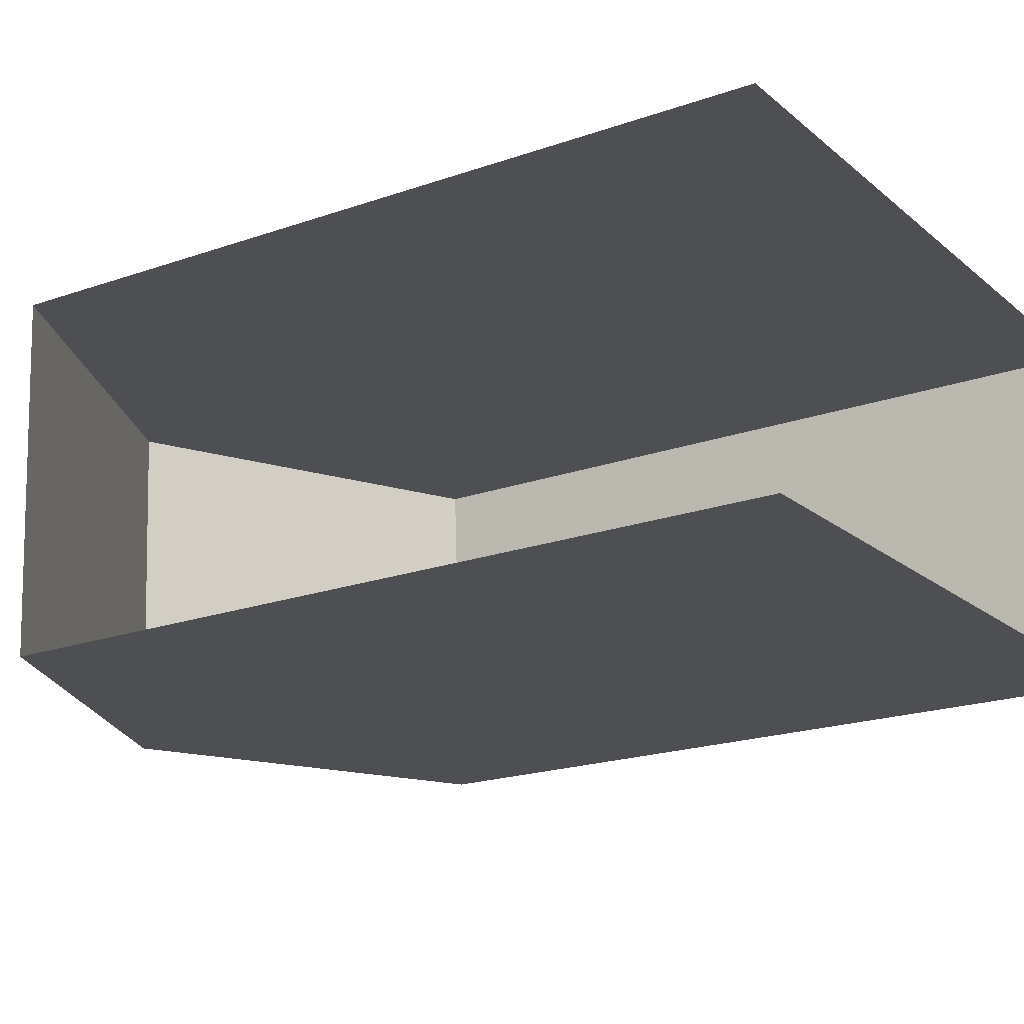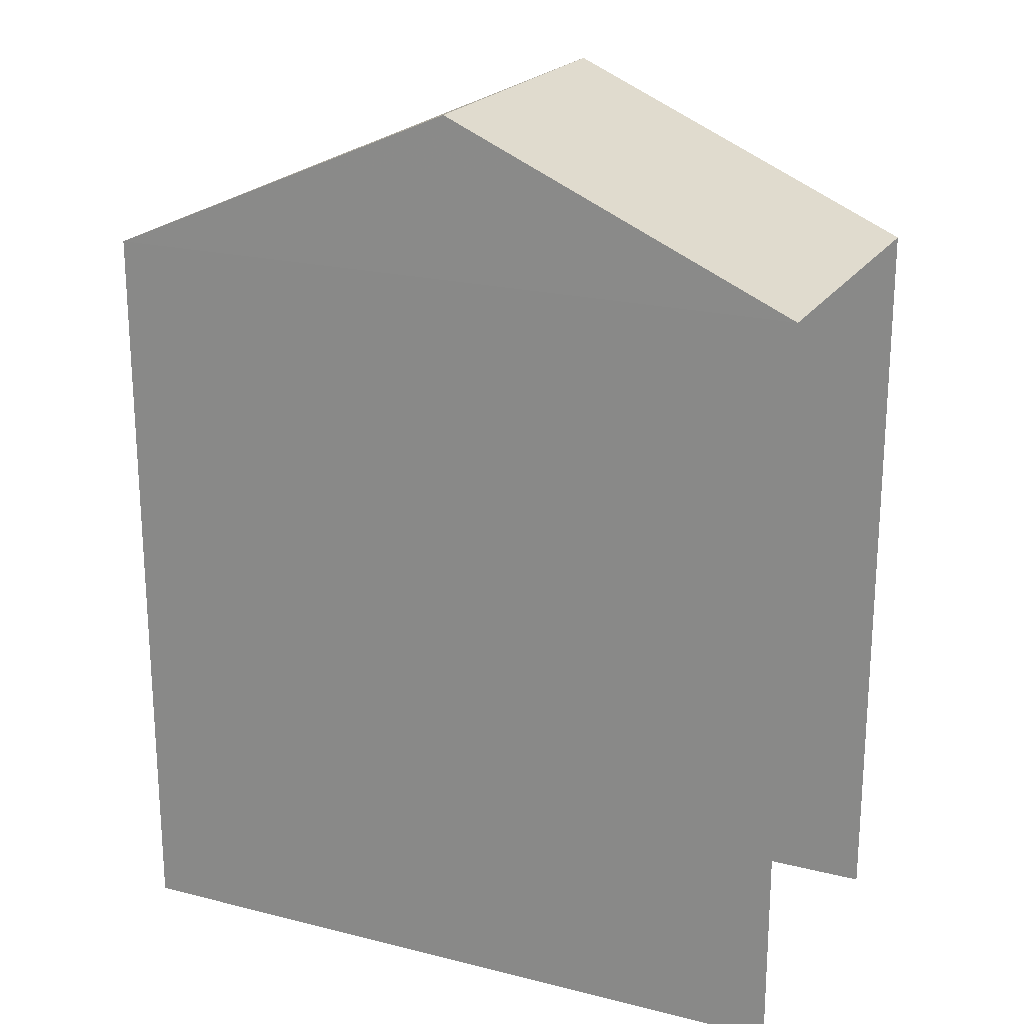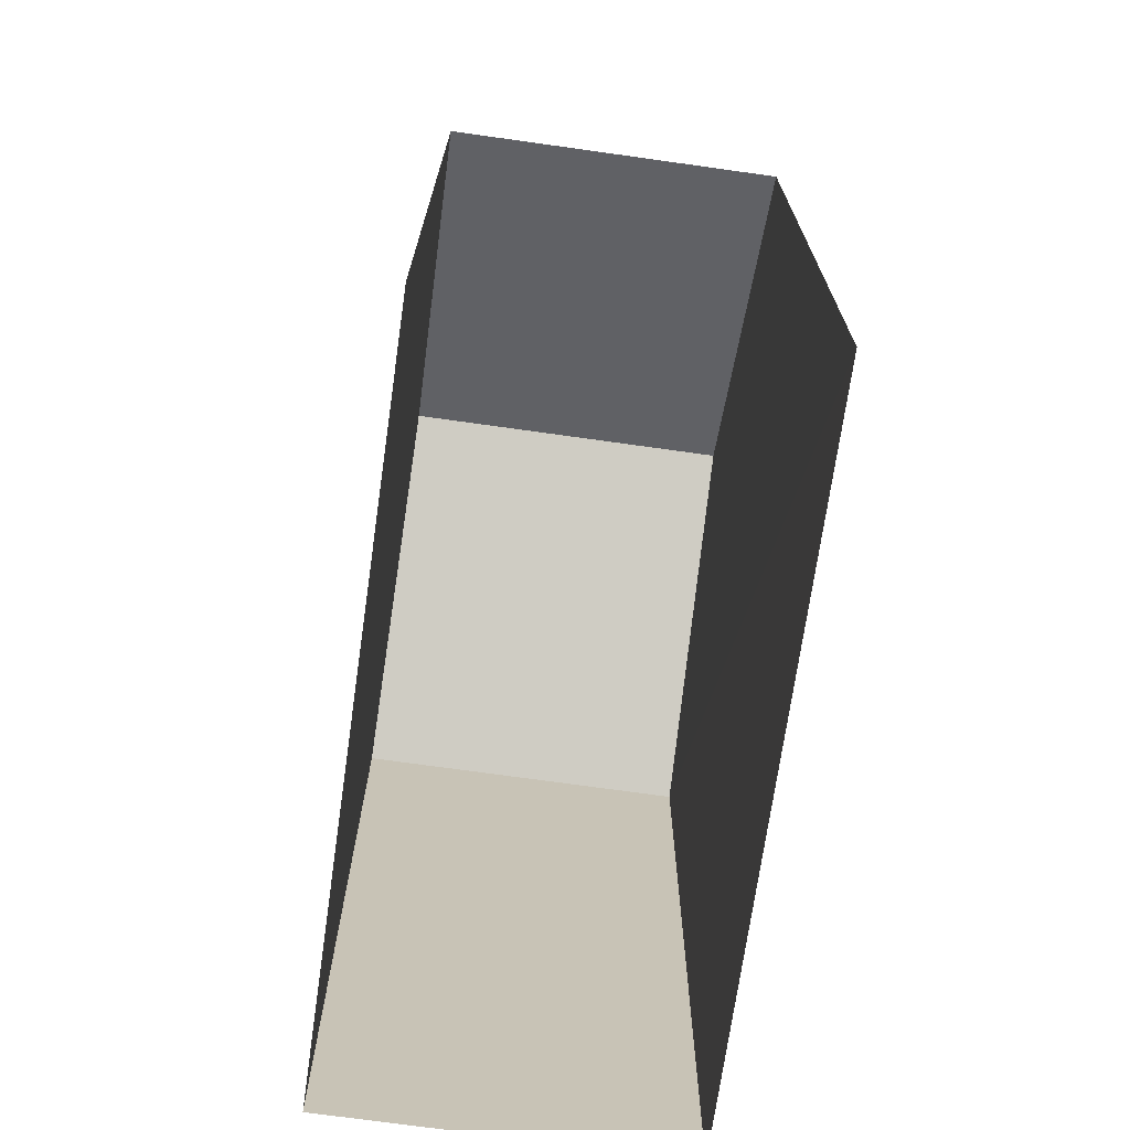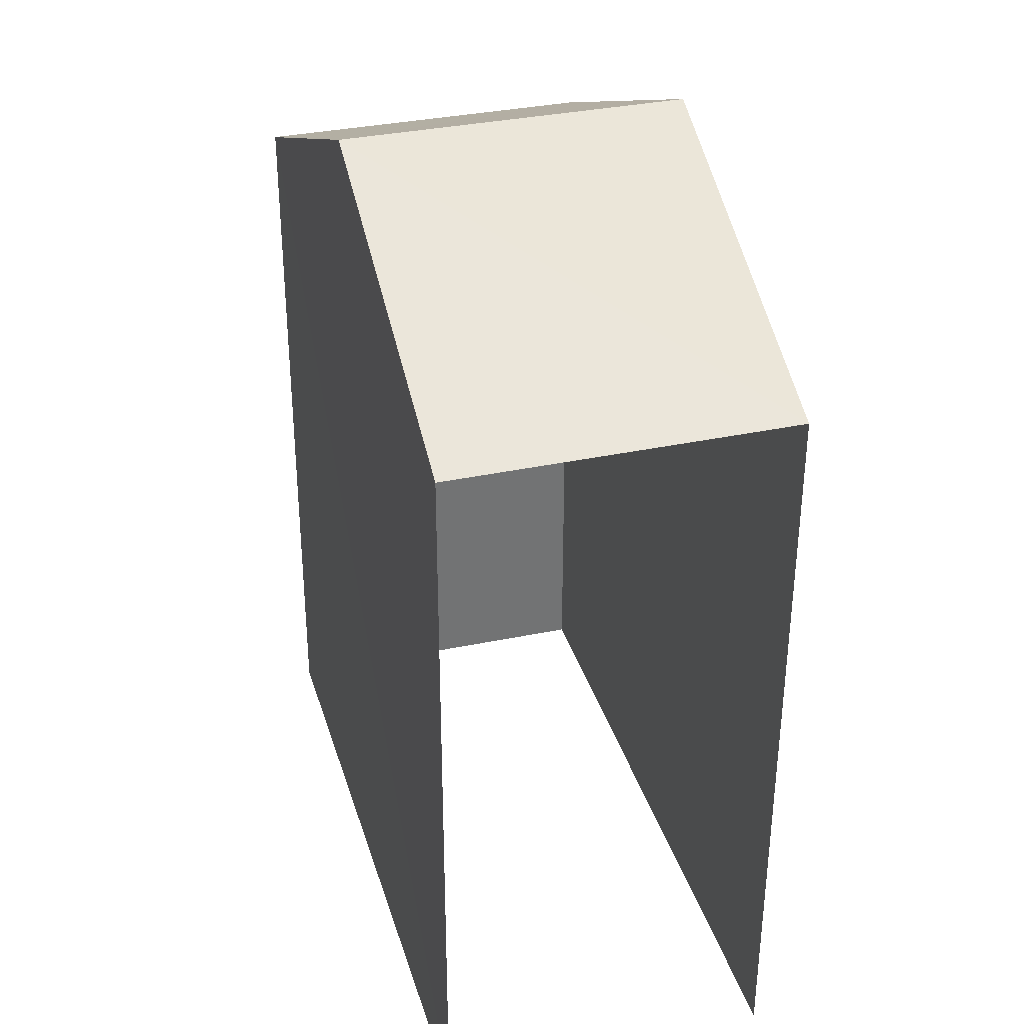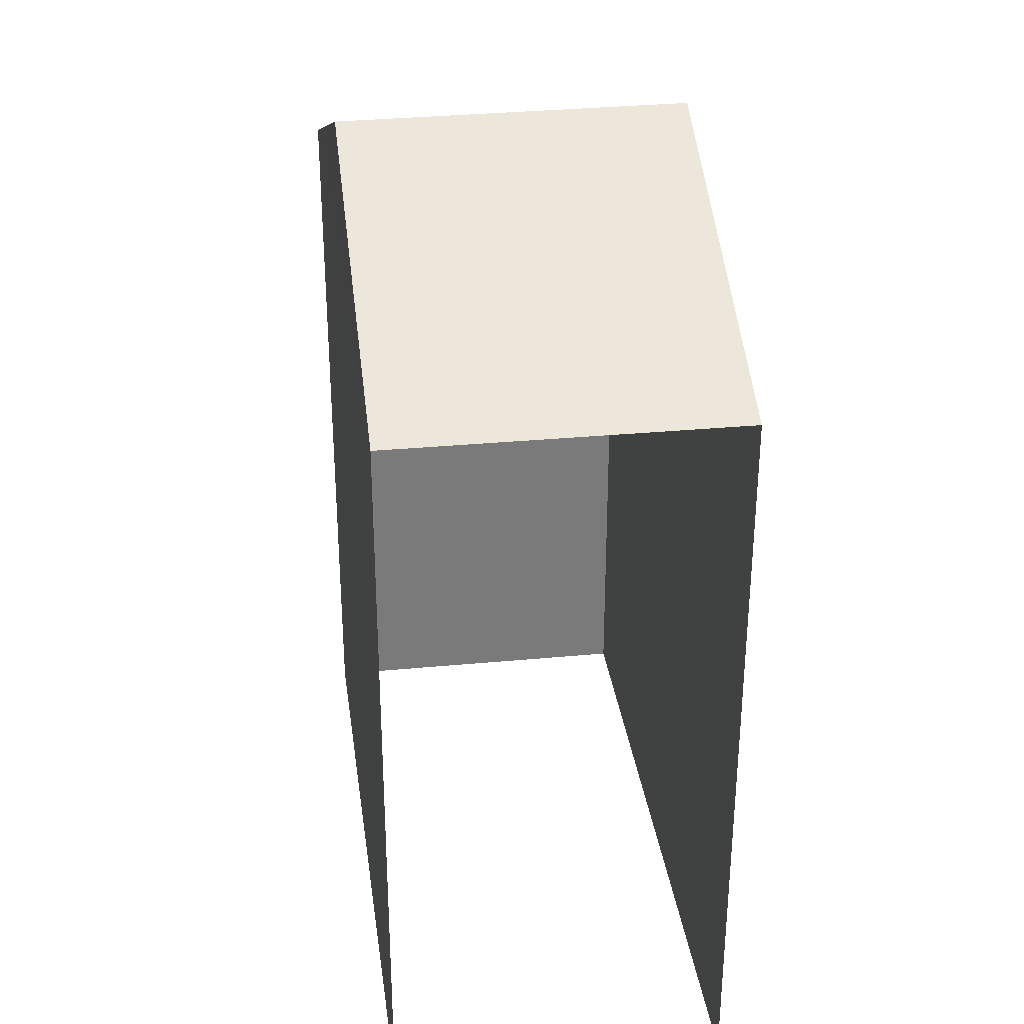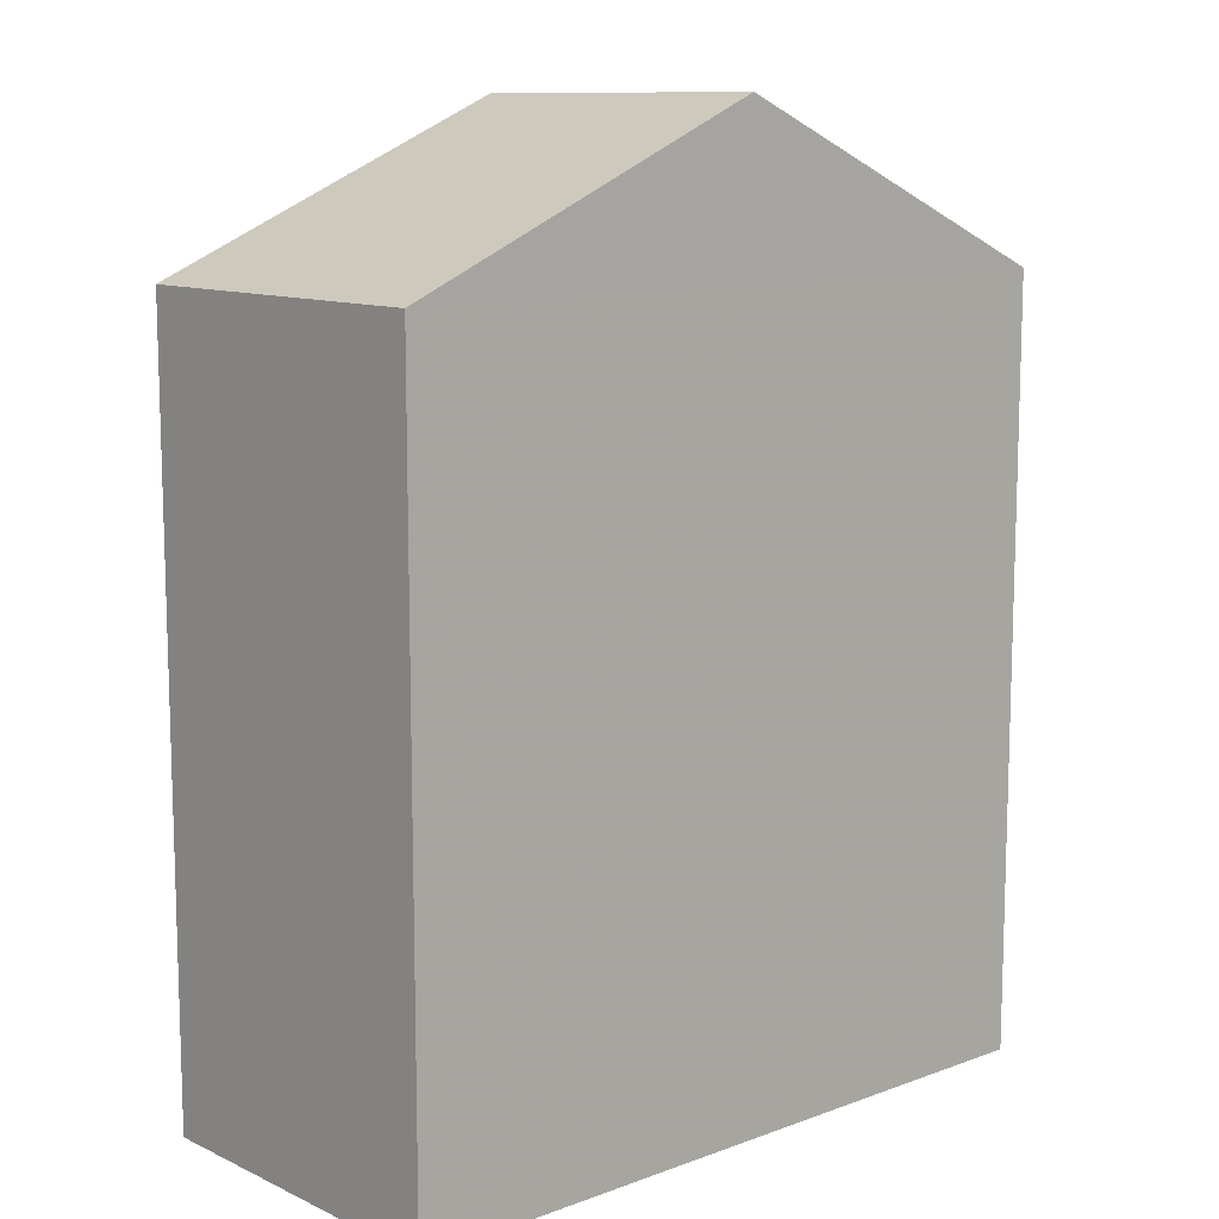
<metadata>
{"format":"obj","ext":"obj","renderer":"f3d","projection":"perspective","resolution":1024,"background":"white","views":[{"elev":-20.7,"azim":122.4,"up":"+Y"},{"elev":21.2,"azim":21.3,"up":"+Z"},{"elev":-71.6,"azim":79.0,"up":"+Z"},{"elev":34.4,"azim":71.1,"up":"+Z"},{"elev":32.2,"azim":79.3,"up":"+Z"},{"elev":11.0,"azim":-44.7,"up":"+Z"}]}
</metadata>
<code>
v -3.737e+05 -1.036e+05 26.79
v -3.737e+05 -1.036e+05 26.79
v -3.737e+05 -1.036e+05 26.79
v -3.737e+05 -1.036e+05 26.79
v -3.737e+05 -1.036e+05 35.98
v -3.737e+05 -1.036e+05 35.98
v -3.737e+05 -1.036e+05 37.9
v -3.737e+05 -1.036e+05 37.9
v -3.737e+05 -1.036e+05 35.98
v -3.737e+05 -1.036e+05 35.98
f 1 2 3
f 1 4 2
f 10 2 4
f 9 10 4
f 5 6 7
f 8 5 7
f 7 9 8
f 7 10 9
f 6 1 3
f 6 5 1
f 9 4 5
f 9 5 8
f 4 1 5
f 3 2 6
f 6 10 7
f 6 2 10

</code>
